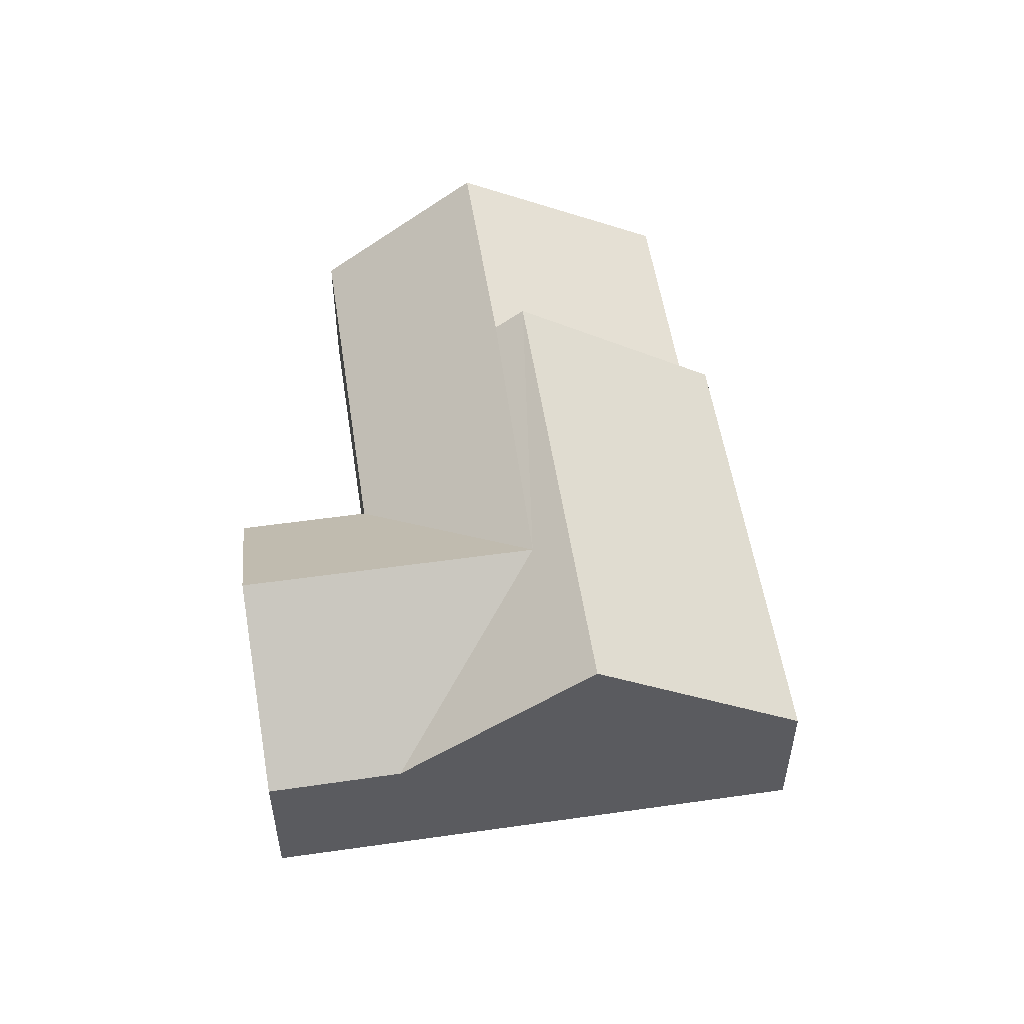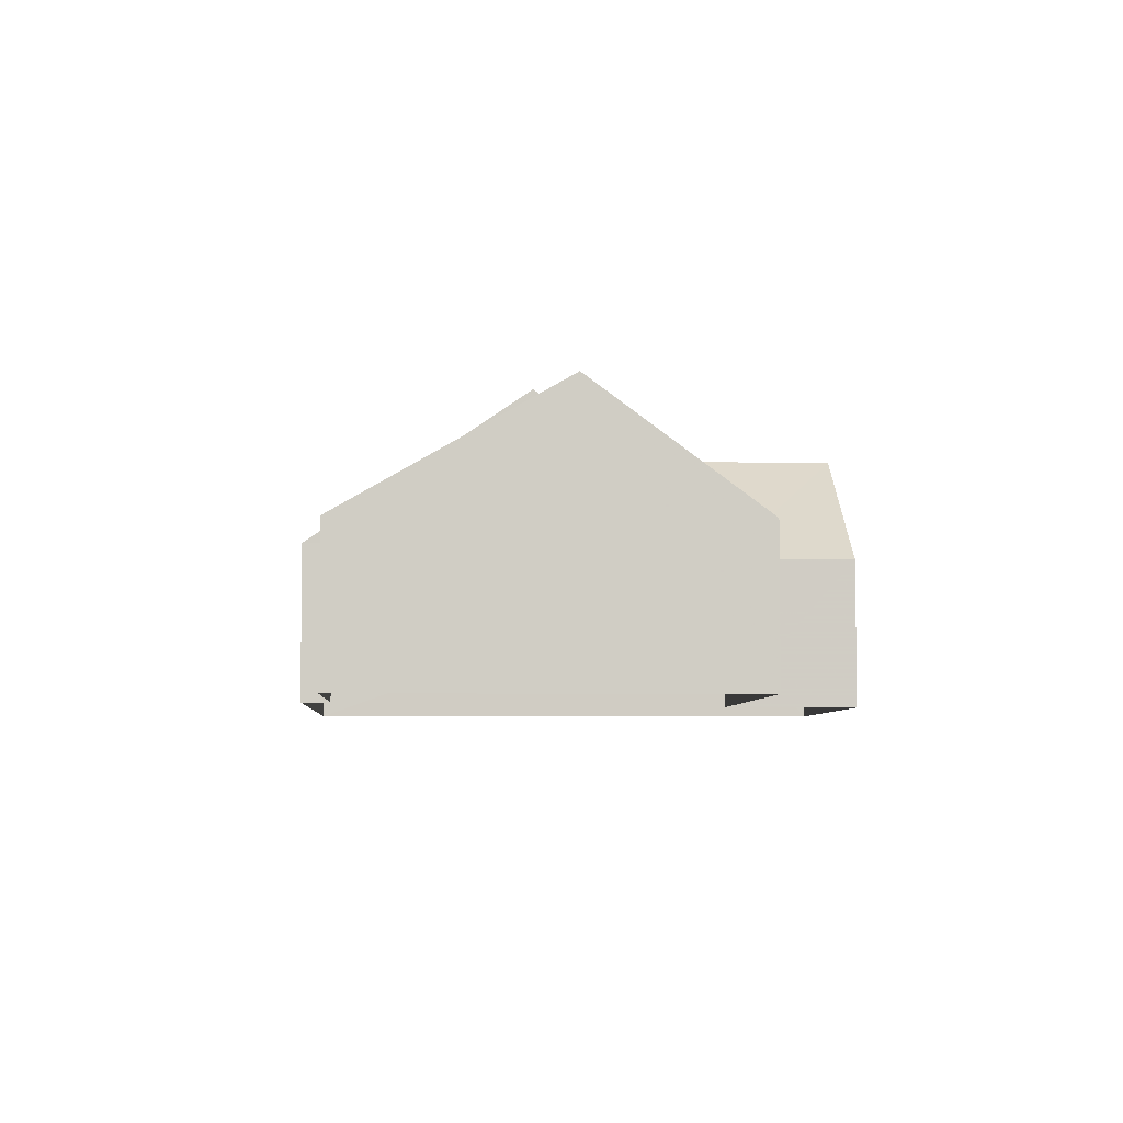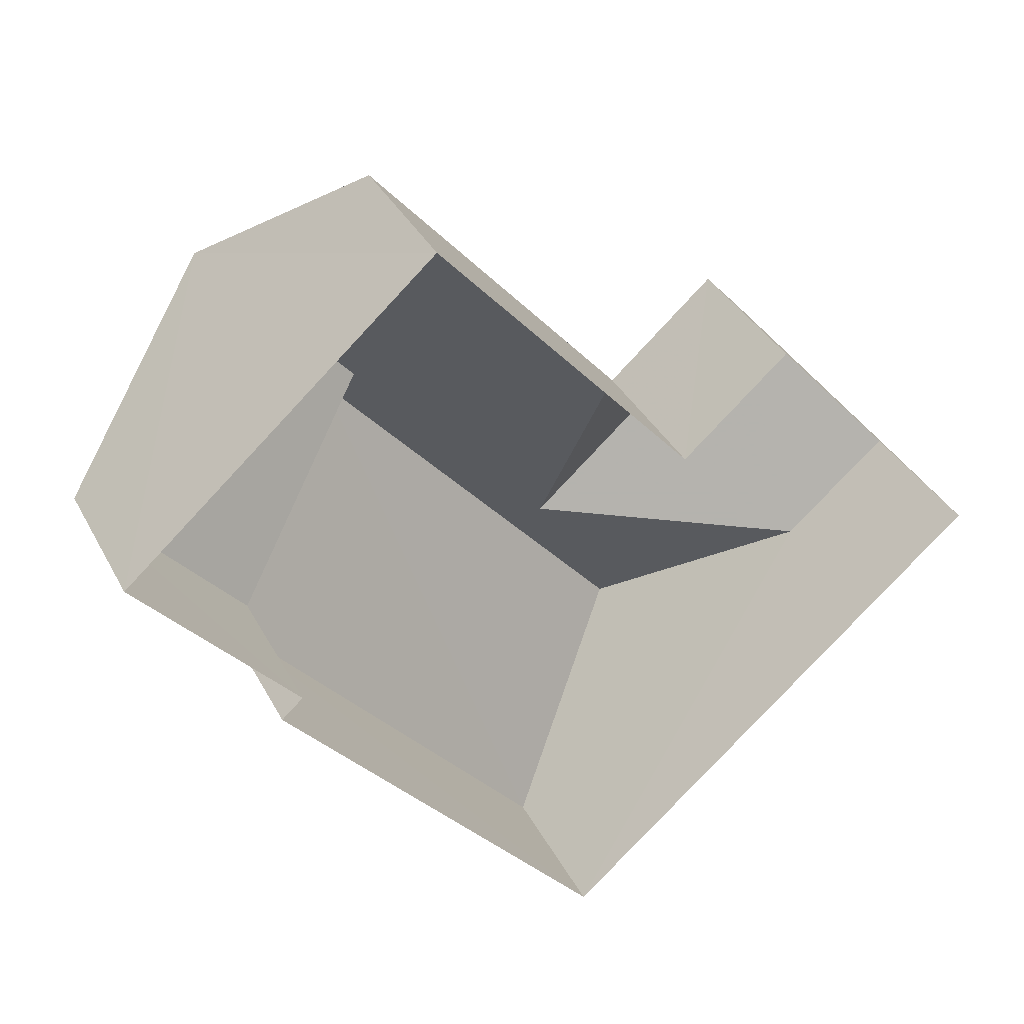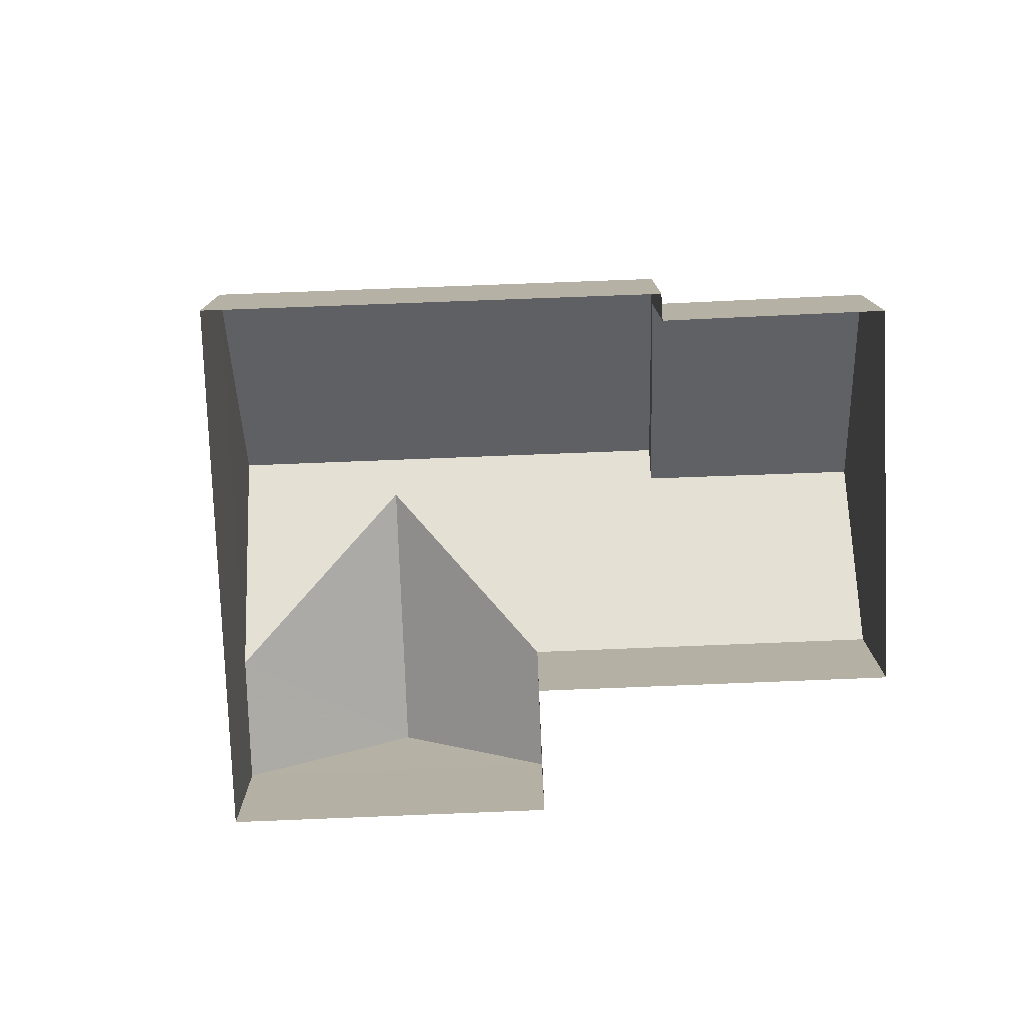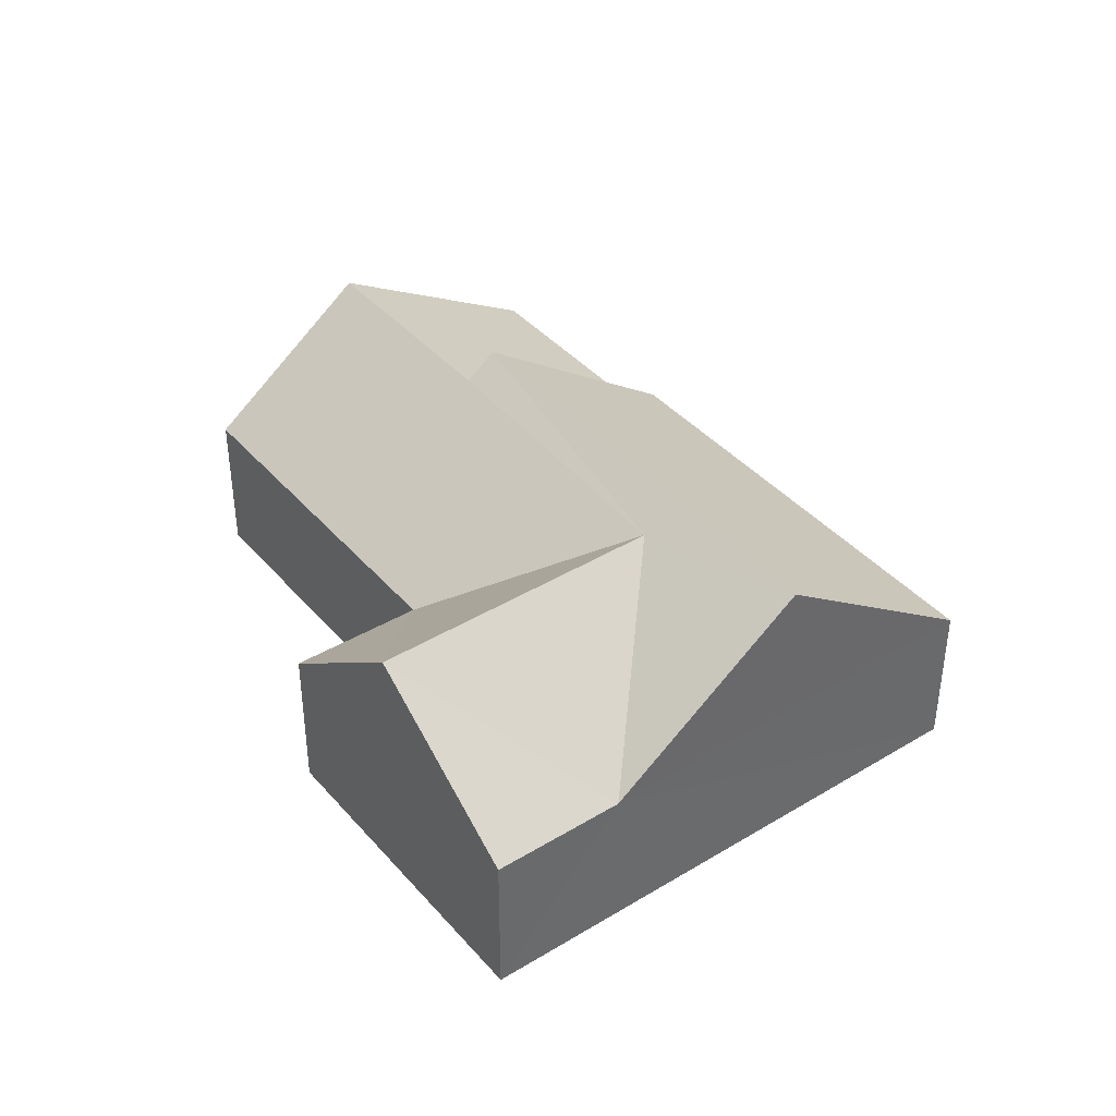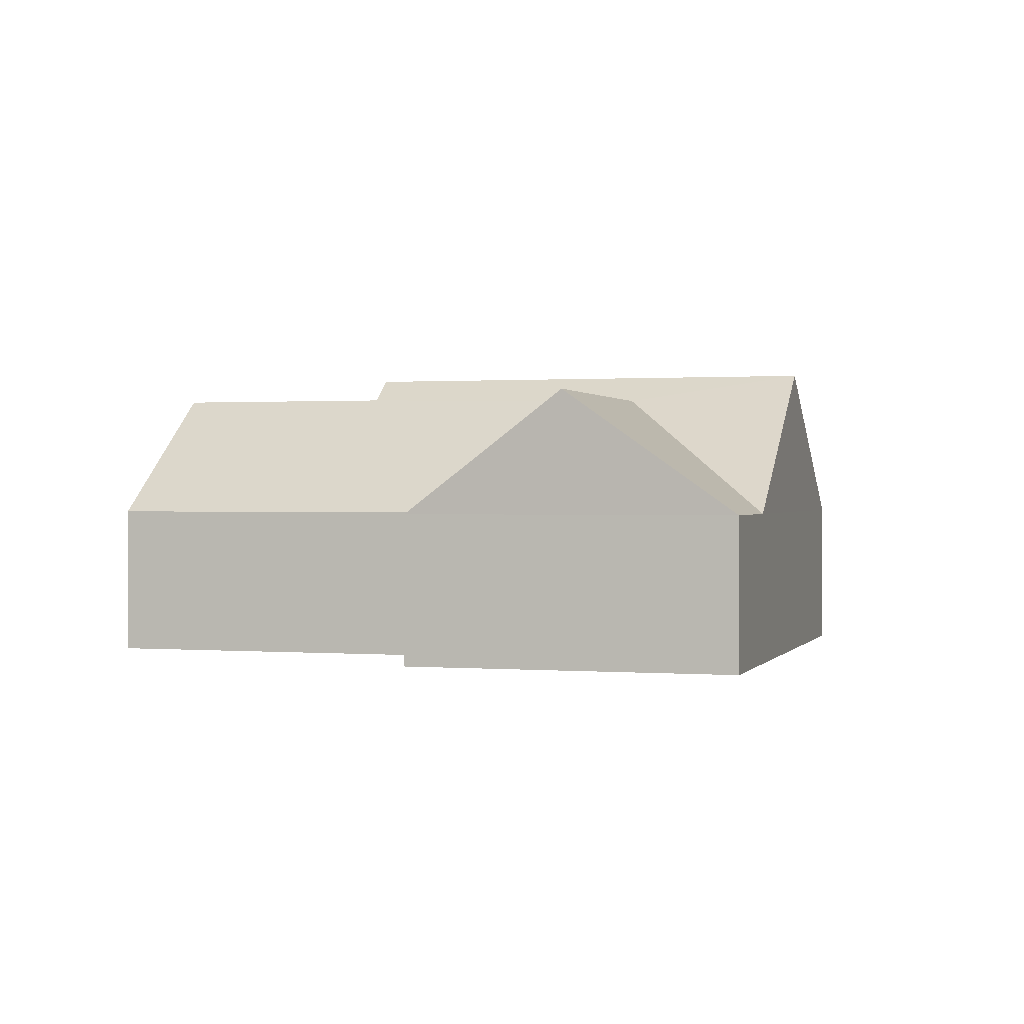
<metadata>
{"format":"obj","ext":"obj","renderer":"f3d","projection":"perspective","resolution":1024,"background":"white","views":[{"elev":54.2,"azim":-50.0,"up":"+Z"},{"elev":-5.4,"azim":135.4,"up":"+Z"},{"elev":35.8,"azim":155.3,"up":"+Y"},{"elev":-78.0,"azim":50.9,"up":"+Z"},{"elev":40.3,"azim":-78.1,"up":"+Z"},{"elev":0.7,"azim":-114.9,"up":"+Z"}]}
</metadata>
<code>
v -3.173e+05 4.37e+04 30.29
v -3.172e+05 4.369e+04 30.28
v -3.173e+05 4.37e+04 30.29
v -3.173e+05 4.371e+04 30.3
v -3.172e+05 4.37e+04 30.28
v -3.172e+05 4.37e+04 30.28
v -3.172e+05 4.371e+04 30.3
v -3.172e+05 4.37e+04 30.28
v -3.172e+05 4.37e+04 34.36
v -3.172e+05 4.37e+04 34.36
v -3.172e+05 4.371e+04 37.77
v -3.172e+05 4.37e+04 37.77
v -3.172e+05 4.37e+04 38.39
v -3.172e+05 4.369e+04 34.35
v -3.172e+05 4.37e+04 34.36
v -3.173e+05 4.369e+04 38.38
v -3.173e+05 4.37e+04 34.37
v -3.173e+05 4.371e+04 34.37
v -3.173e+05 4.37e+04 37.66
v -3.173e+05 4.37e+04 37.65
v -3.173e+05 4.37e+04 34.36
v -3.172e+05 4.371e+04 34.37
v -3.173e+05 4.37e+04 34.37
f 1 2 3
f 3 4 1
f 5 6 2
f 7 8 5
f 7 5 1
f 1 5 2
f 9 10 11
f 12 9 11
f 13 14 15
f 13 16 14
f 17 18 19
f 20 17 19
f 16 20 21
f 16 13 20
f 20 12 17
f 17 12 22
f 22 12 11
f 20 13 12
f 19 23 21
f 20 19 21
f 4 3 18
f 18 23 19
f 18 3 23
f 21 2 14
f 14 16 21
f 3 2 21
f 23 3 21
f 10 8 11
f 8 7 11
f 7 22 11
f 6 9 15
f 15 9 13
f 6 5 9
f 13 9 12
f 1 17 22
f 7 1 22
f 15 2 6
f 15 14 2
f 18 1 4
f 18 17 1
f 5 8 10
f 9 5 10

</code>
